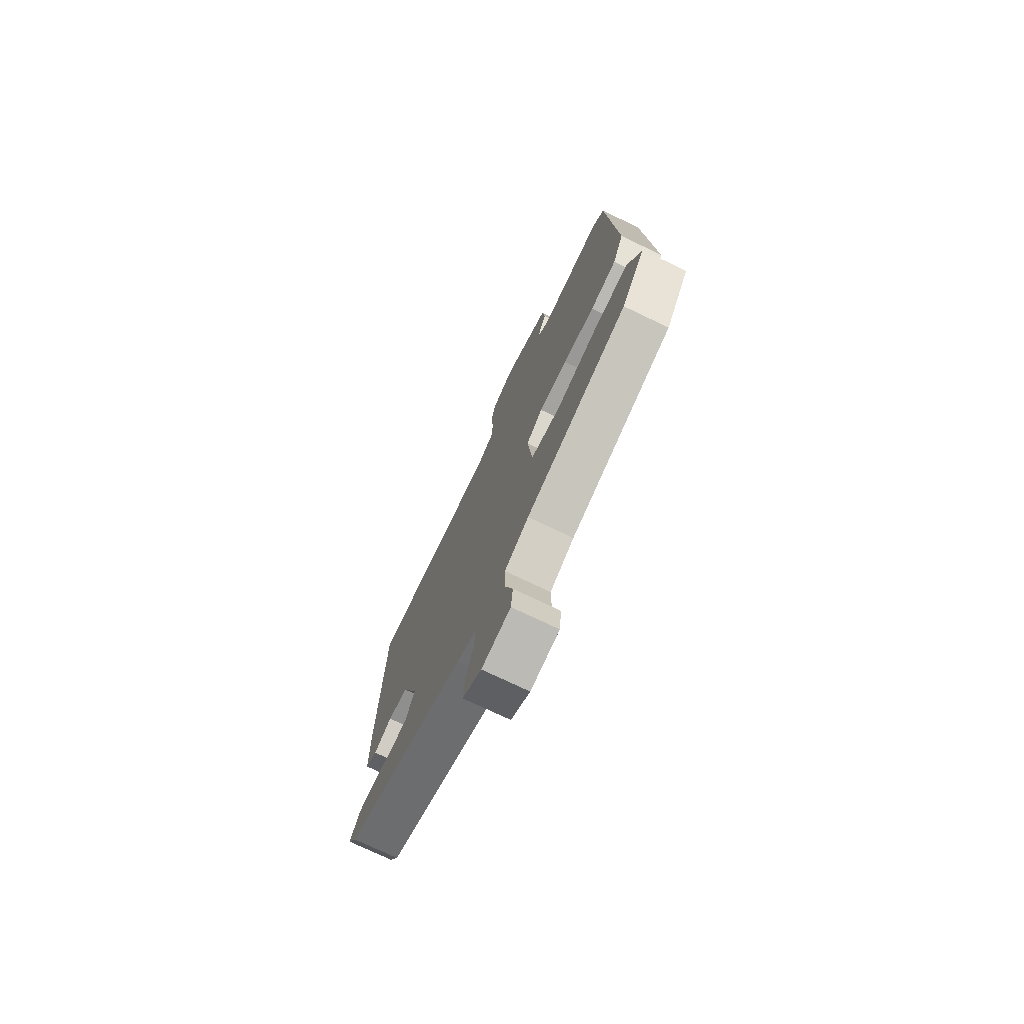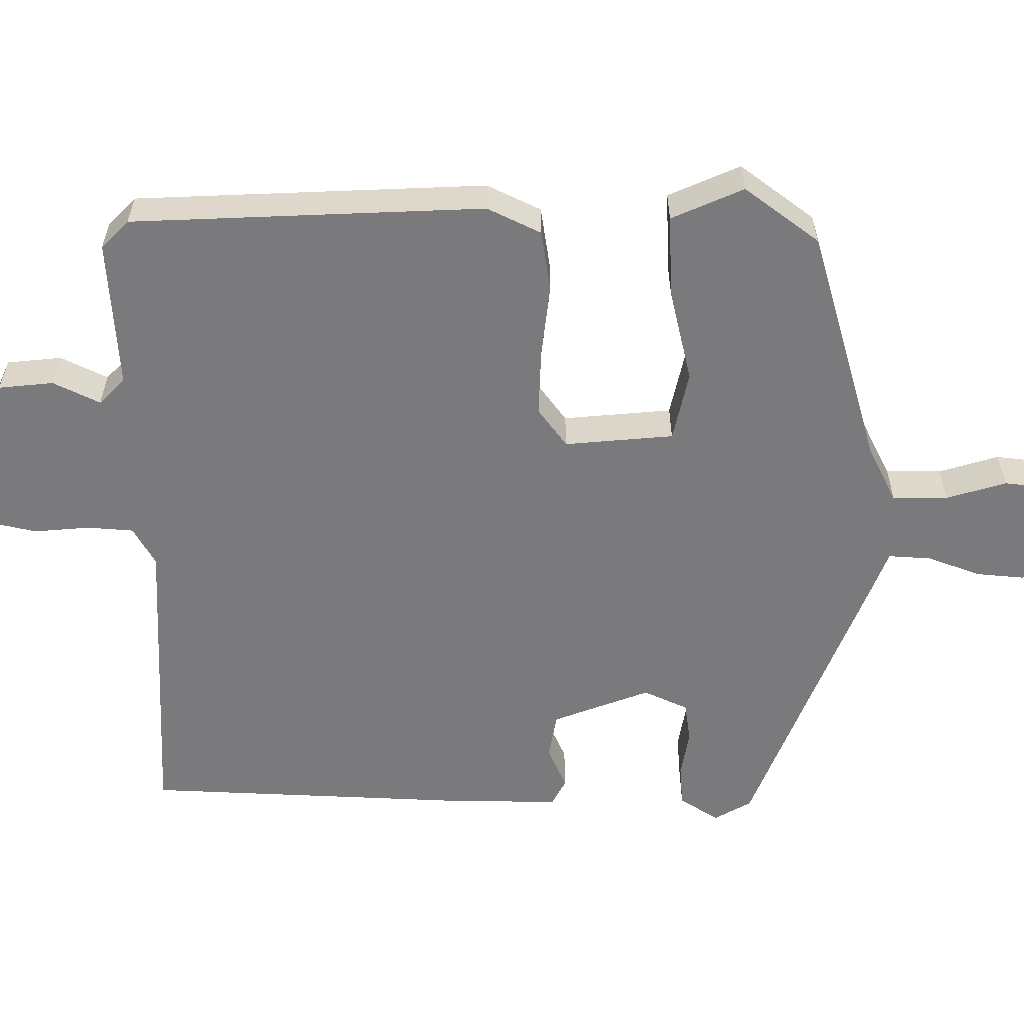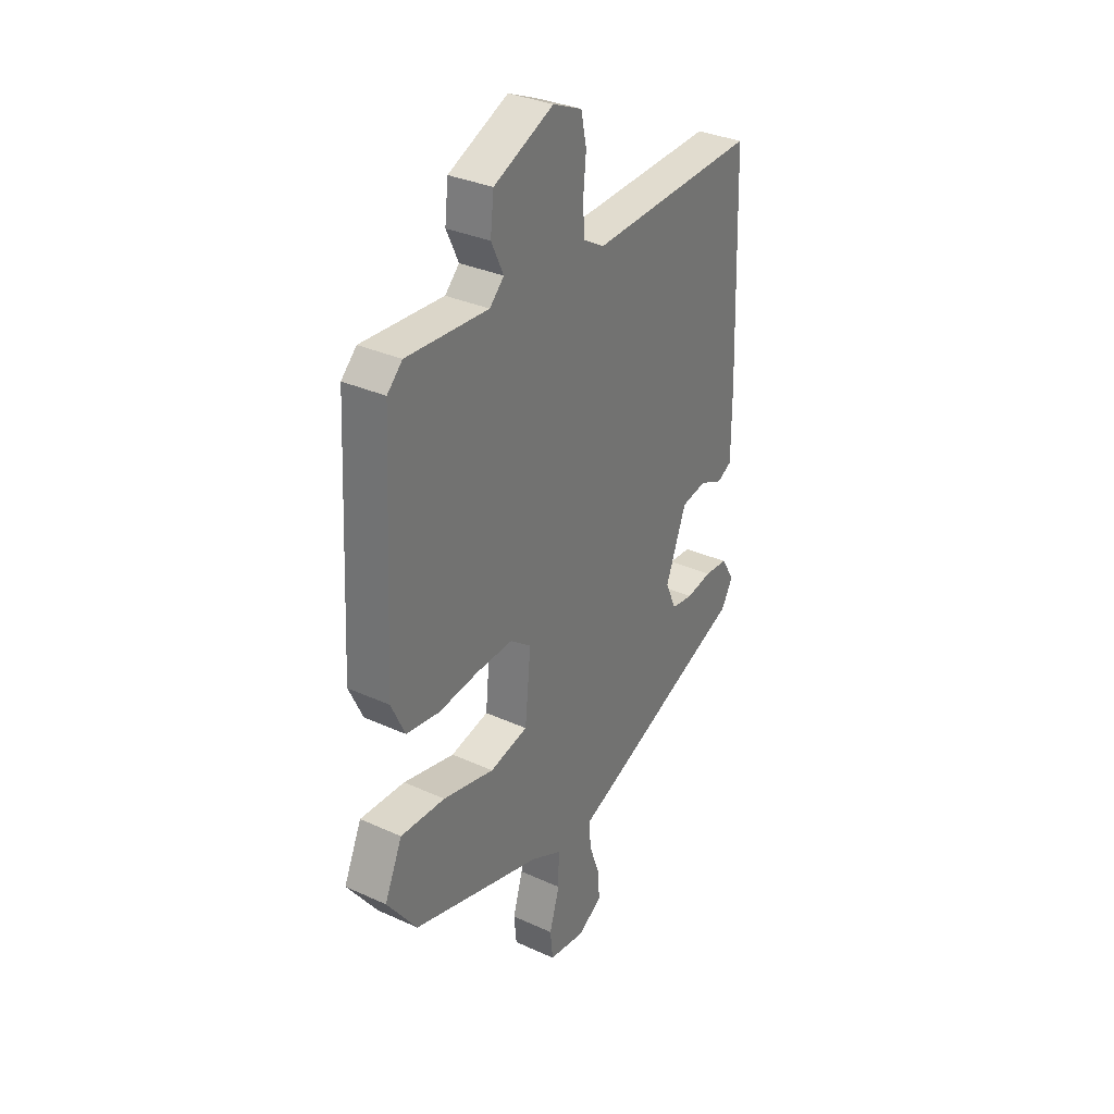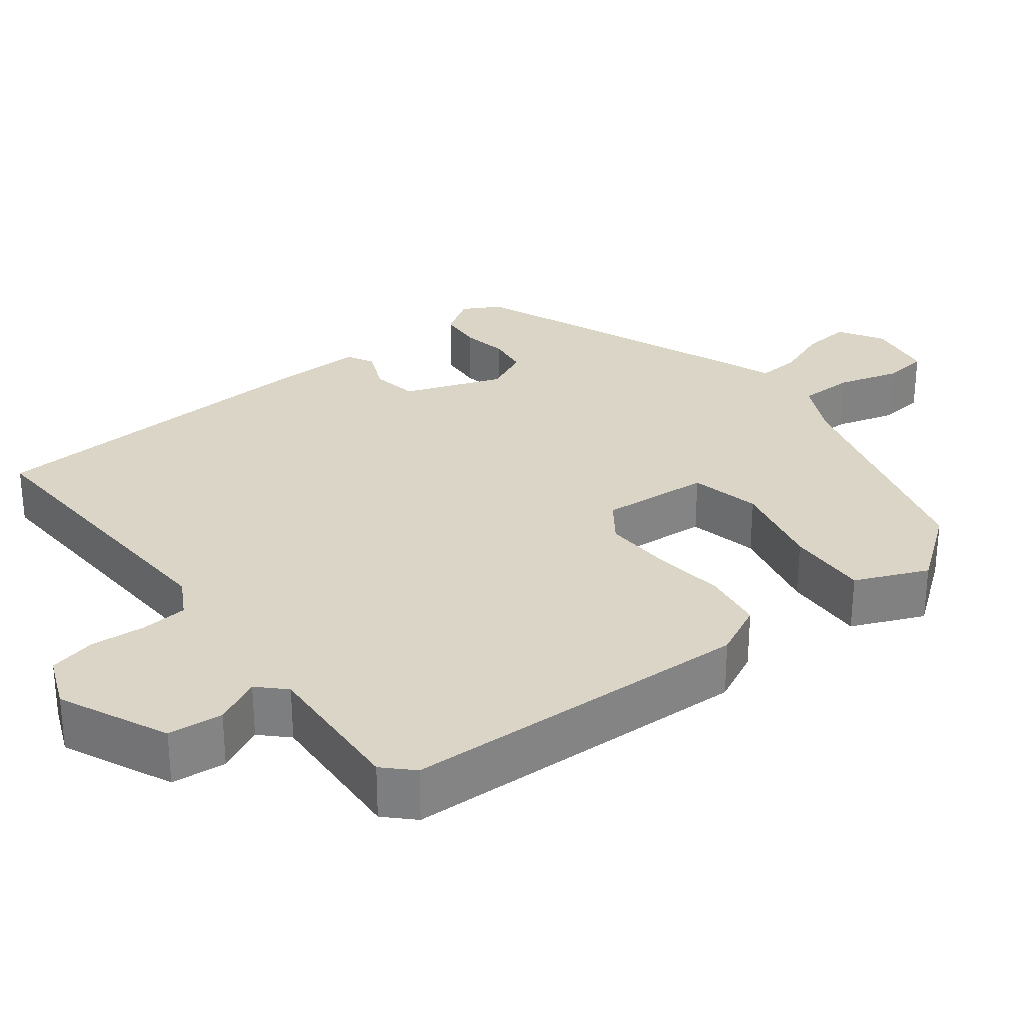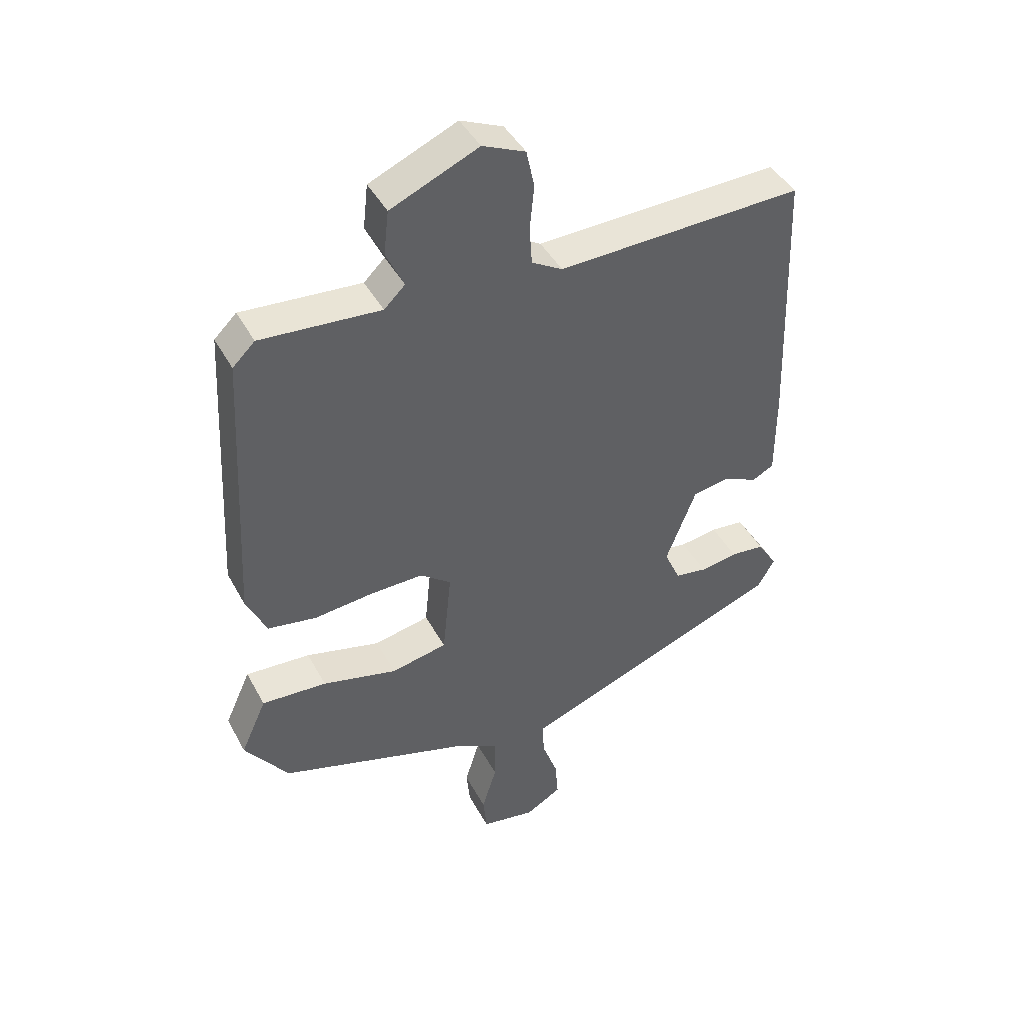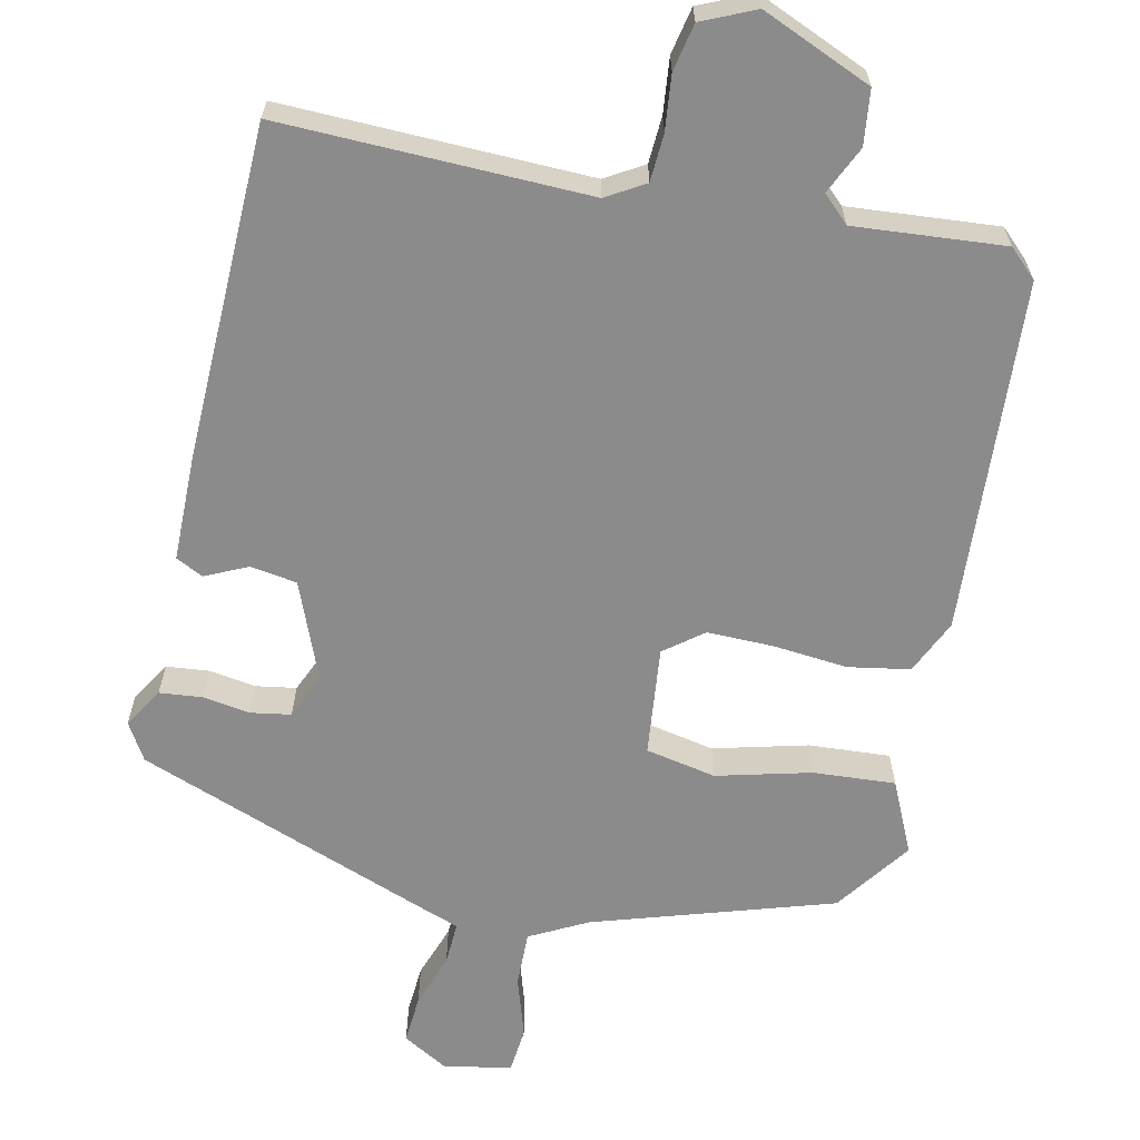
<metadata>
{"format":"obj","ext":"obj","renderer":"f3d","projection":"perspective","resolution":1024,"background":"white","views":[{"elev":-74.3,"azim":64.4,"up":"+Z"},{"elev":-58.2,"azim":89.3,"up":"+Y"},{"elev":32.9,"azim":122.1,"up":"+Z"},{"elev":29.6,"azim":51.4,"up":"+Y"},{"elev":43.4,"azim":153.3,"up":"+Z"},{"elev":-63.9,"azim":-11.7,"up":"+Y"}]}
</metadata>
<code>
v 0.46 0.07 -0.384
v 0.151 0.07 -0.478
v 0.077 0.07 -0.516
v 0.078 0.07 -0.588
v 0.102 0.07 -0.666
v 0.096 0.07 -0.726
v 0.008 0.07 -0.741
v -0.05 0.07 -0.707
v -0.045 0.07 -0.644
v -0.02 0.07 -0.575
v -0.017 0.07 -0.519
v -0.076 0.07 -0.497
v -0.45 0.07 -0.353
v -0.478 0.07 -0.305
v -0.446 0.07 -0.254
v -0.391 0.07 -0.249
v -0.33 0.07 -0.259
v -0.278 0.07 -0.251
v -0.252 0.07 -0.193
v -0.301 0.07 -0.067
v -0.361 0.07 -0.057
v -0.416 0.07 -0.082
v -0.451 0.07 -0.064
v -0.451 0.07 0.076
v -0.436 0.07 0.505
v -0.038 0.07 0.491
v 0.012 0.07 0.52
v 0.016 0.07 0.581
v 0.009 0.07 0.652
v 0.022 0.07 0.713
v 0.091 0.07 0.743
v 0.233 0.07 0.681
v 0.241 0.07 0.61
v 0.212 0.07 0.549
v 0.246 0.07 0.516
v 0.44 0.07 0.53
v 0.476 0.07 0.495
v 0.5 0.07 0.039
v 0.467 0.07 -0.031
v 0.388 0.07 -0.044
v 0.292 0.07 -0.034
v 0.206 0.07 -0.032
v 0.156 0.07 -0.07
v 0.17 0.07 -0.211
v 0.261 0.07 -0.23
v 0.383 0.07 -0.2
v 0.489 0.07 -0.194
v 0.531 0.07 -0.287
v 0.46 0 -0.384
v 0.151 0 -0.478
v 0.077 0 -0.516
v 0.078 0 -0.588
v 0.102 0 -0.666
v 0.096 0 -0.726
v 0.008 0 -0.741
v -0.05 0 -0.707
v -0.045 0 -0.644
v -0.02 0 -0.575
v -0.017 0 -0.519
v -0.076 0 -0.497
v -0.45 0 -0.353
v -0.478 0 -0.305
v -0.446 0 -0.254
v -0.391 0 -0.249
v -0.33 0 -0.259
v -0.278 0 -0.251
v -0.252 0 -0.193
v -0.301 0 -0.067
v -0.361 0 -0.057
v -0.416 0 -0.082
v -0.451 0 -0.064
v -0.451 0 0.076
v -0.436 0 0.505
v -0.038 0 0.491
v 0.012 0 0.52
v 0.016 0 0.581
v 0.009 0 0.652
v 0.022 0 0.713
v 0.091 0 0.743
v 0.233 0 0.681
v 0.241 0 0.61
v 0.212 0 0.549
v 0.246 0 0.516
v 0.44 0 0.53
v 0.476 0 0.495
v 0.5 0 0.039
v 0.467 0 -0.031
v 0.388 0 -0.044
v 0.292 0 -0.034
v 0.206 0 -0.032
v 0.156 0 -0.07
v 0.17 0 -0.211
v 0.261 0 -0.23
v 0.383 0 -0.2
v 0.489 0 -0.194
v 0.531 0 -0.287
f 45 46 47 48
f 44 45 48 1
f 38 39 40 41
f 38 41 42
f 35 36 37 38
f 34 35 38 42
f 31 32 33 34
f 31 34 42 43
f 28 29 30 31
f 27 28 31 43
f 23 24 25 26
f 21 22 23 26
f 20 21 26 27
f 19 20 27 43
f 14 15 16 17
f 14 17 18
f 11 12 13 14
f 11 14 18
f 7 8 9 10
f 7 10 11
f 4 5 6 7
f 3 4 7 11
f 2 3 11 18
f 44 1 2 18
f 18 19 43 44
f 96 95 94 93
f 49 96 93 92
f 89 88 87 86
f 90 89 86
f 86 85 84 83
f 90 86 83 82
f 82 81 80 79
f 91 90 82 79
f 79 78 77 76
f 91 79 76 75
f 74 73 72 71
f 74 71 70 69
f 75 74 69 68
f 91 75 68 67
f 65 64 63 62
f 66 65 62
f 62 61 60 59
f 66 62 59
f 58 57 56 55
f 59 58 55
f 55 54 53 52
f 59 55 52 51
f 66 59 51 50
f 66 50 49 92
f 92 91 67 66
f 1 49 50 2
f 2 50 51 3
f 3 51 52 4
f 4 52 53 5
f 5 53 54 6
f 6 54 55 7
f 7 55 56 8
f 8 56 57 9
f 9 57 58 10
f 10 58 59 11
f 11 59 60 12
f 12 60 61 13
f 13 61 62 14
f 14 62 63 15
f 15 63 64 16
f 16 64 65 17
f 17 65 66 18
f 18 66 67 19
f 19 67 68 20
f 20 68 69 21
f 21 69 70 22
f 22 70 71 23
f 23 71 72 24
f 24 72 73 25
f 25 73 74 26
f 26 74 75 27
f 27 75 76 28
f 28 76 77 29
f 29 77 78 30
f 30 78 79 31
f 31 79 80 32
f 32 80 81 33
f 33 81 82 34
f 34 82 83 35
f 35 83 84 36
f 36 84 85 37
f 37 85 86 38
f 38 86 87 39
f 39 87 88 40
f 40 88 89 41
f 41 89 90 42
f 42 90 91 43
f 43 91 92 44
f 44 92 93 45
f 45 93 94 46
f 46 94 95 47
f 47 95 96 48
f 48 96 49 1

</code>
